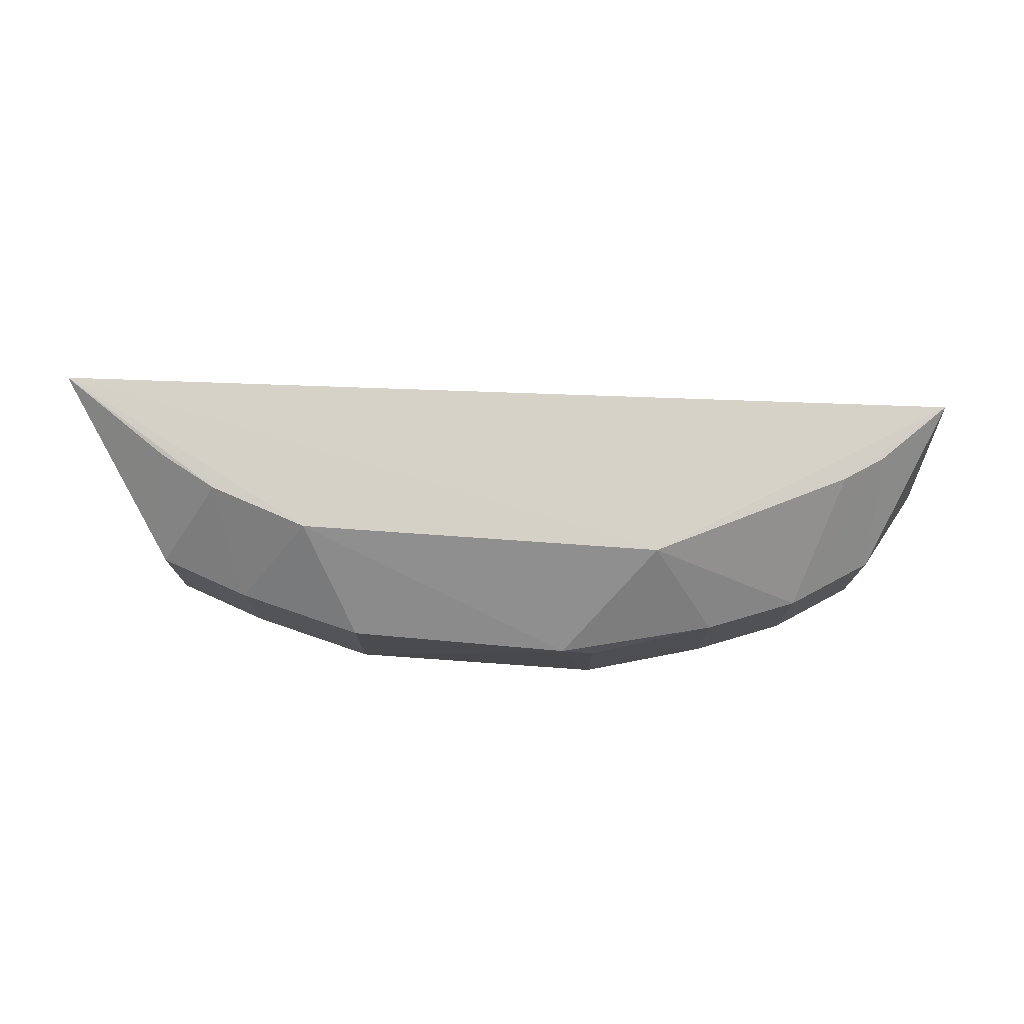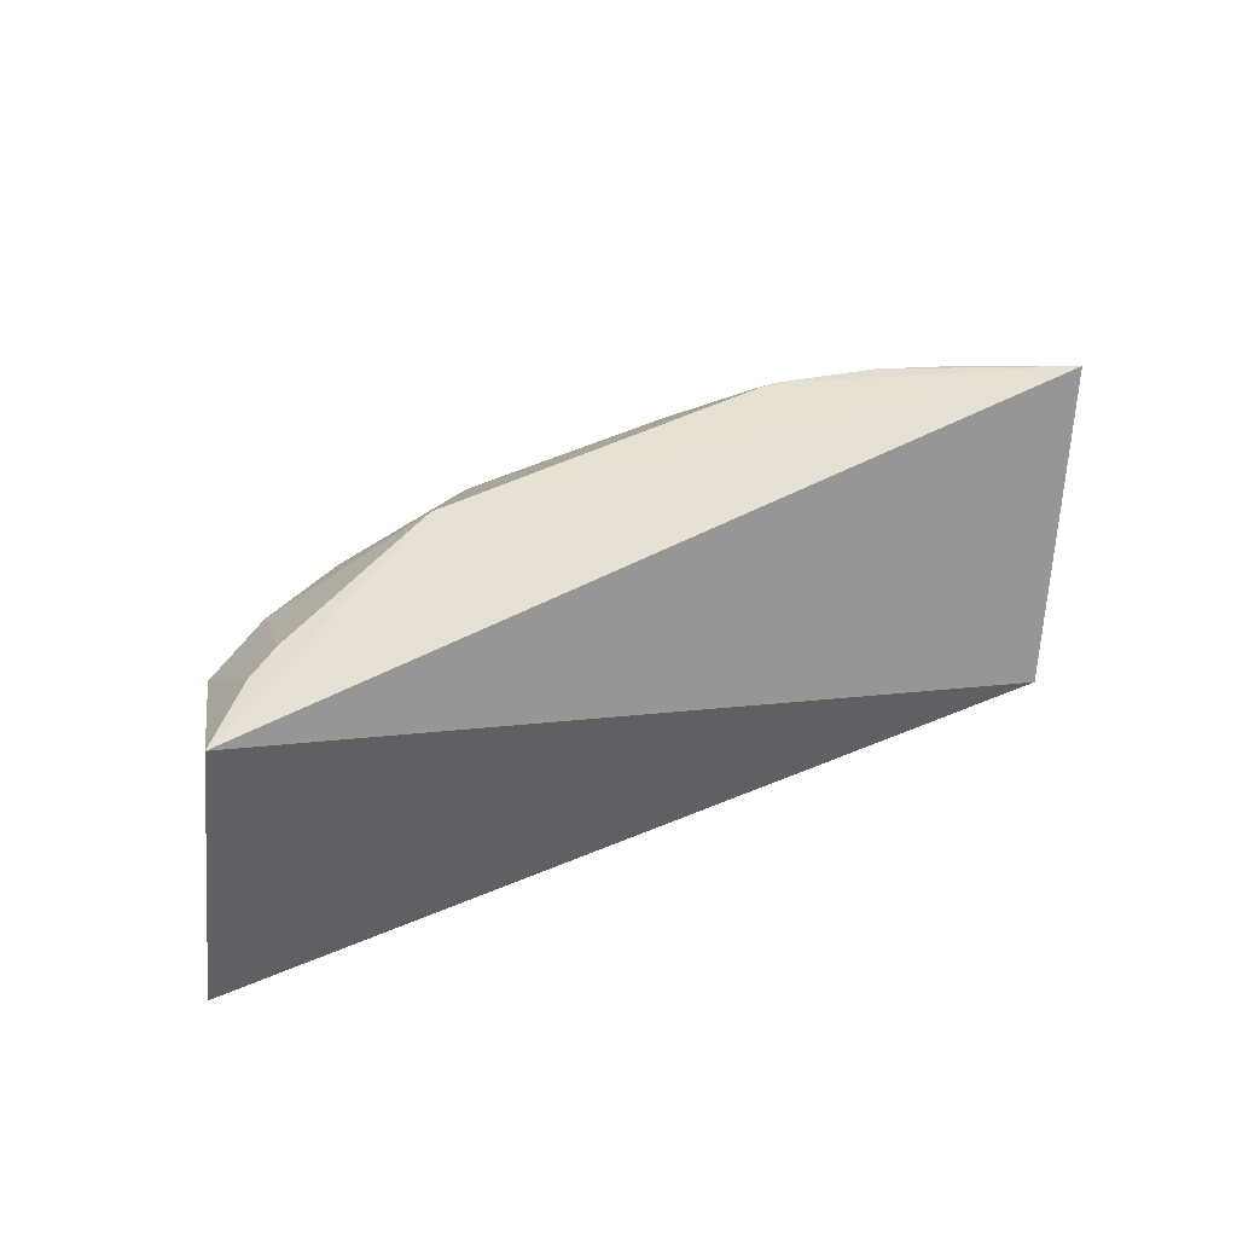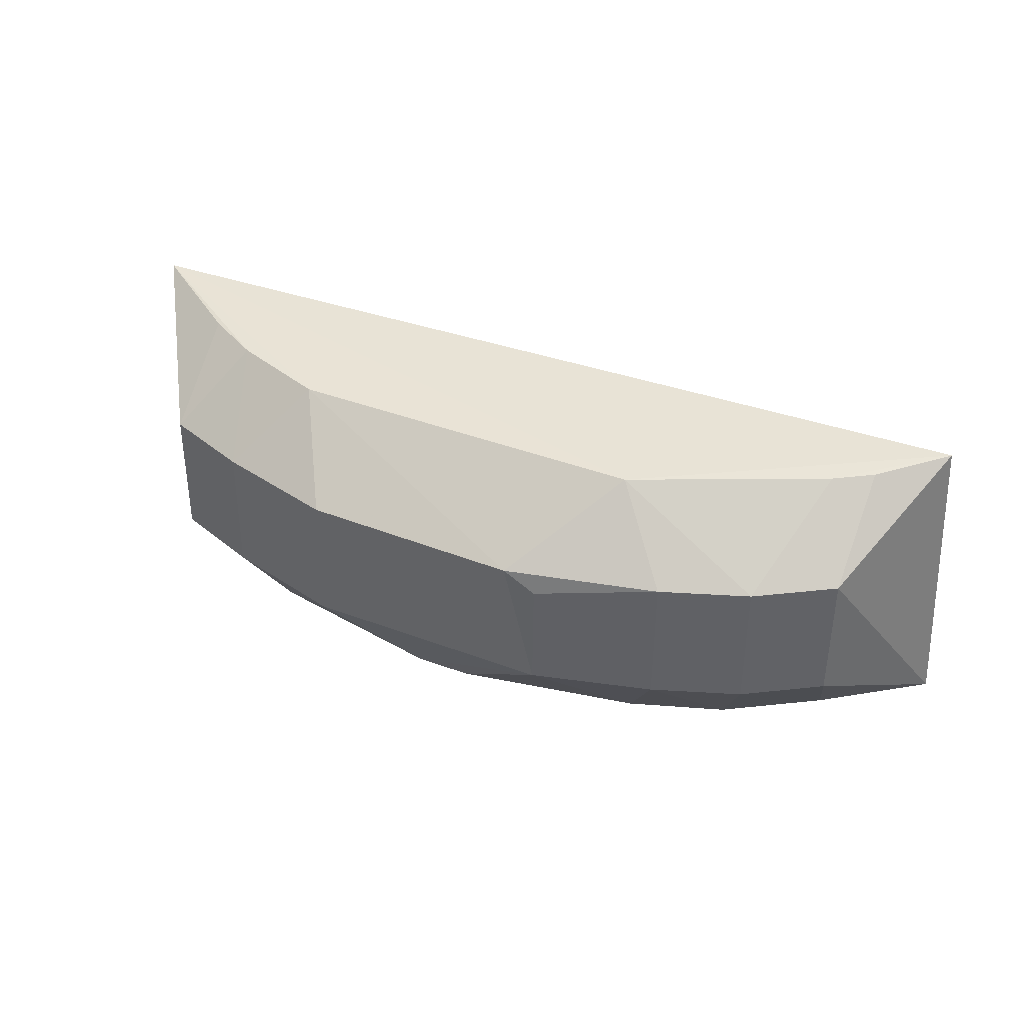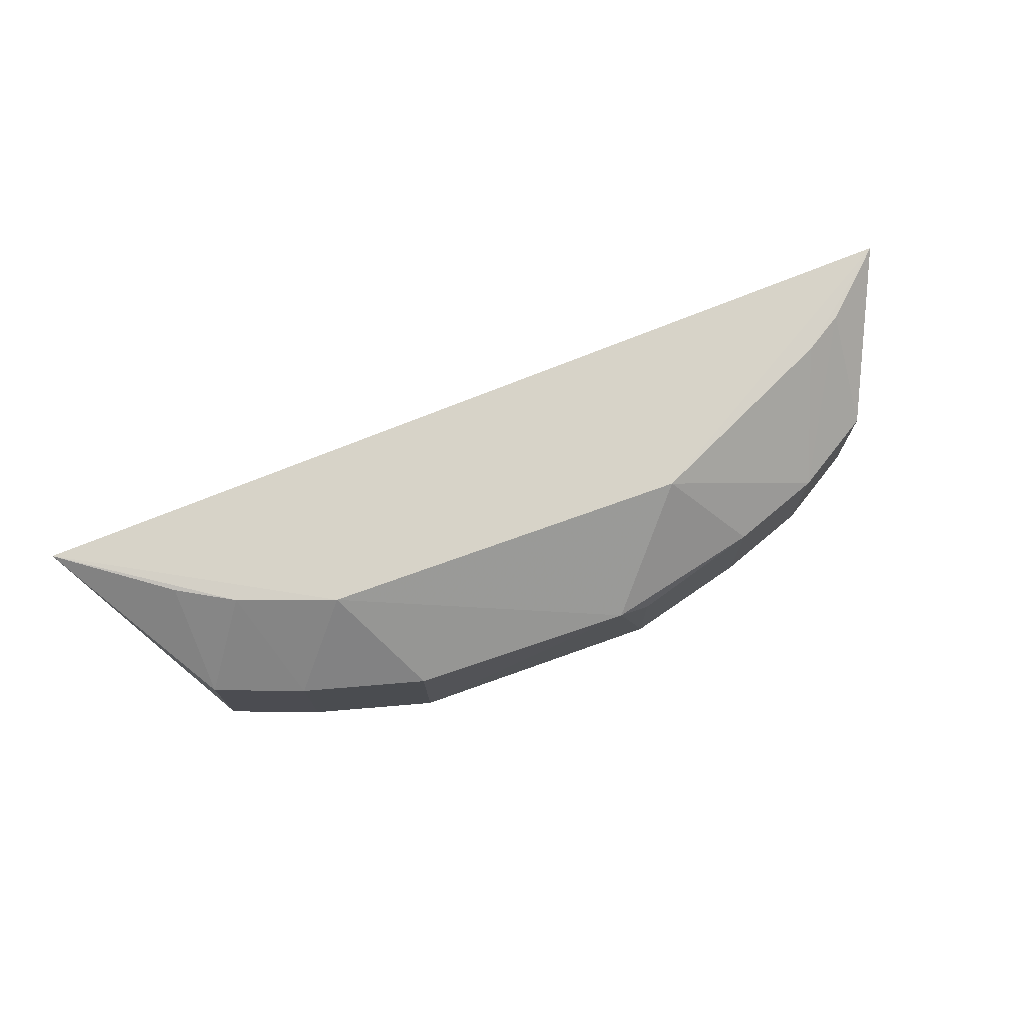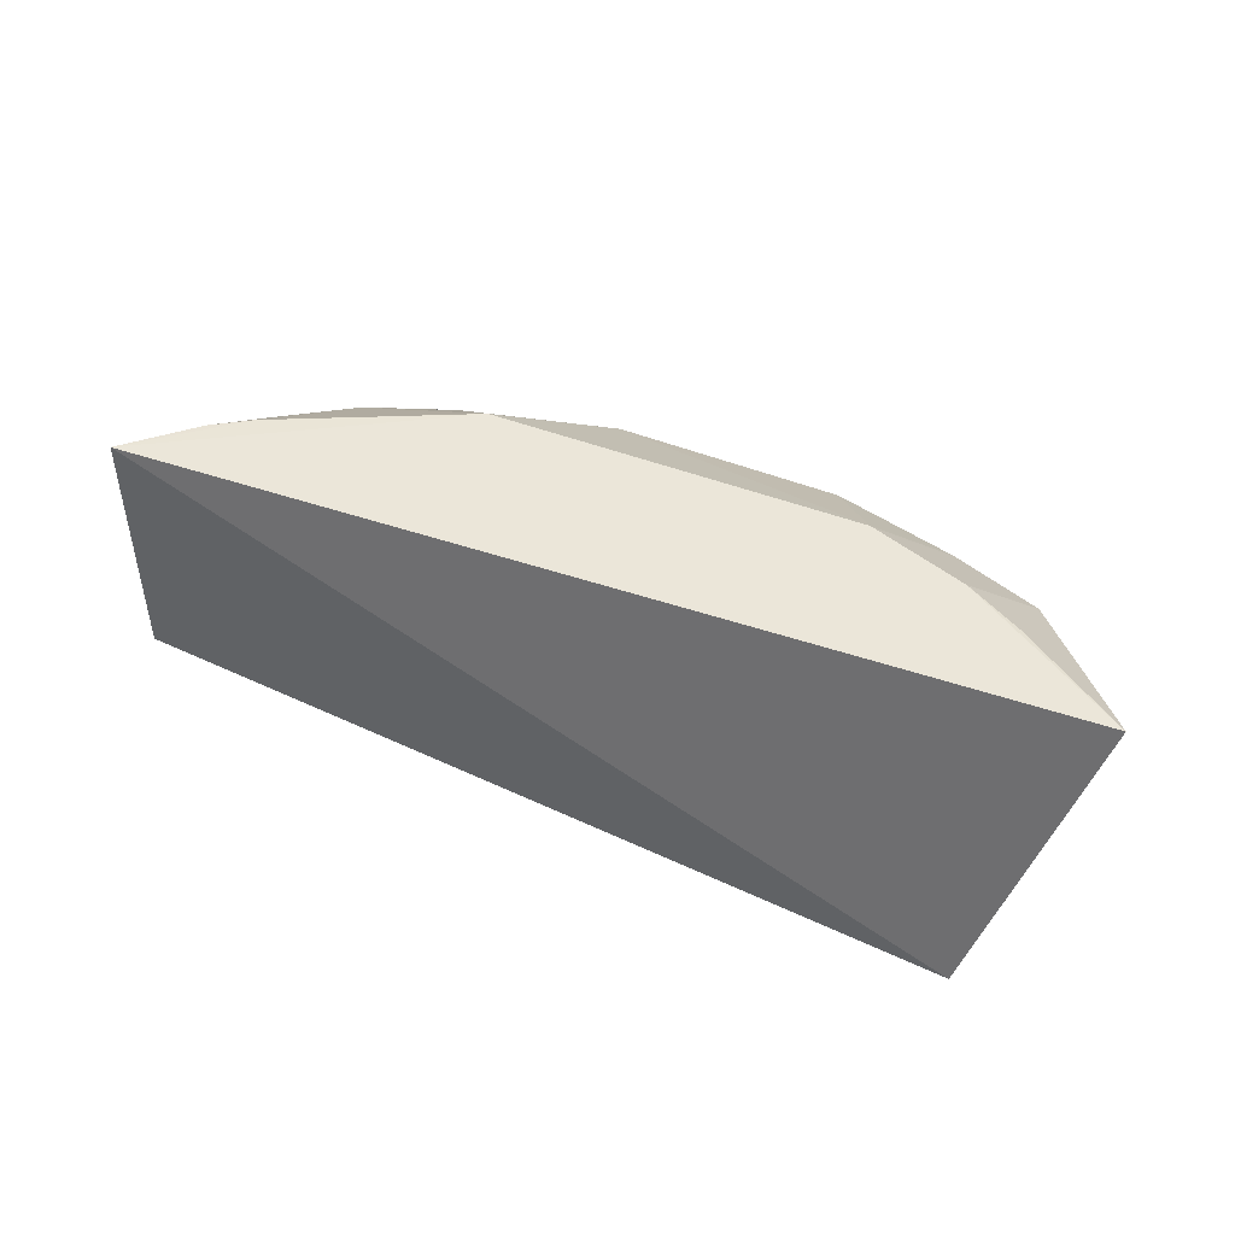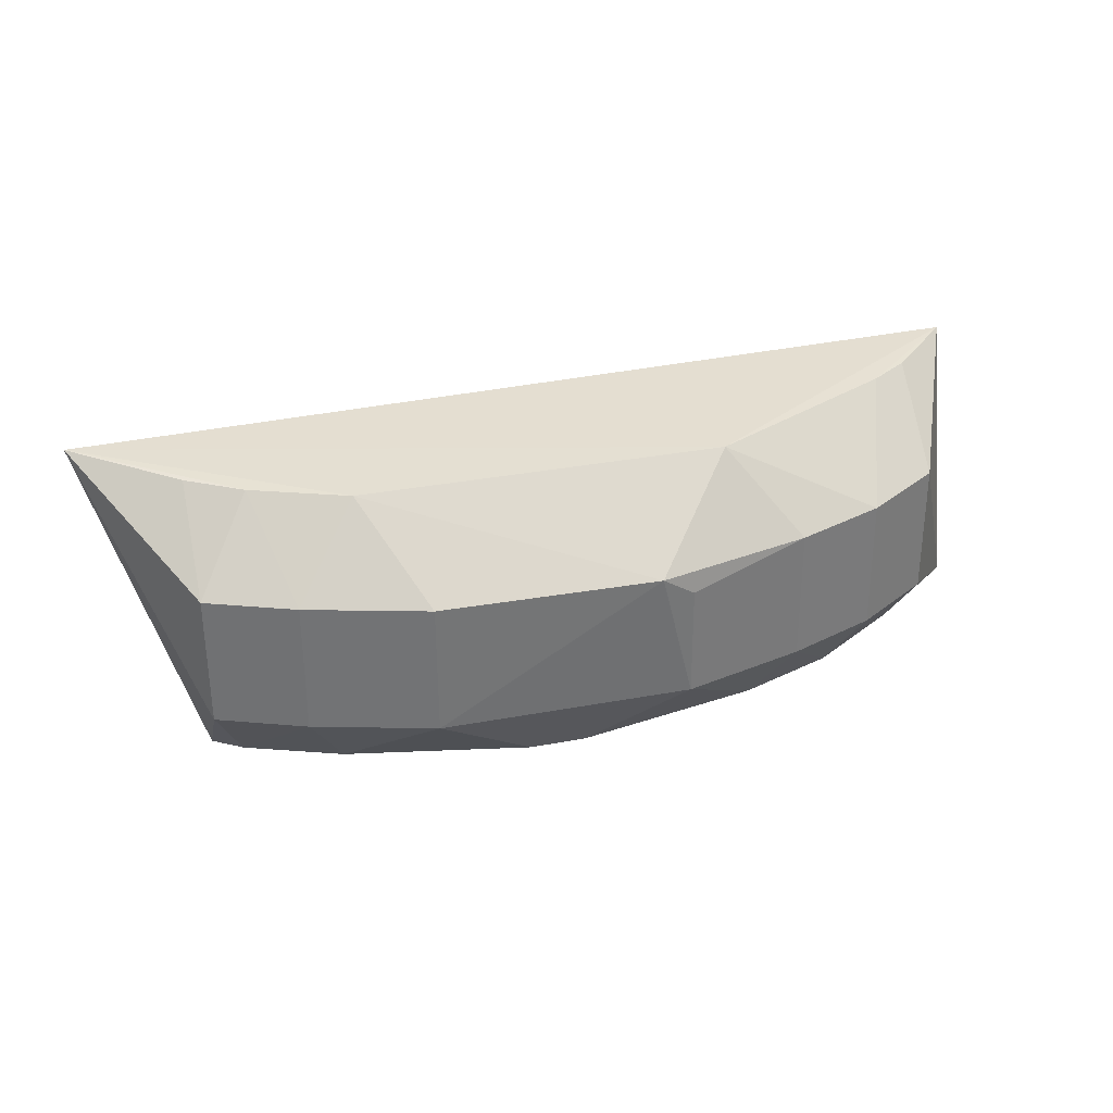
<metadata>
{"format":"obj","ext":"obj","renderer":"f3d","projection":"perspective","resolution":1024,"background":"white","views":[{"elev":77.5,"azim":4.1,"up":"+Z"},{"elev":40.3,"azim":147.3,"up":"+Z"},{"elev":41.0,"azim":24.6,"up":"+Z"},{"elev":75.8,"azim":-19.5,"up":"+Z"},{"elev":48.8,"azim":-157.2,"up":"+Z"},{"elev":35.3,"azim":-13.6,"up":"+Z"}]}
</metadata>
<code>
v 0.04434 -0.349 0.3661
v 0.2338 -0.2338 0.2613
v 0.2217 -0.2217 0.4023
v -0.1661 -0.1976 0.2652
v -0.0126 -0.3317 0.2665
v -0.2059 -0.2374 0.4029
v 0.192 -0.2948 0.3661
v -0.1584 -0.2914 0.2662
v 0.0857 -0.3022 0.4011
v 0.1574 -0.3183 0.3013
v -0.1153 -0.3339 0.3013
v -0.08464 -0.3026 0.4011
v 0.1745 -0.2607 0.4012
v 0.1159 -0.3322 0.3661
v 0.1445 -0.3001 0.2667
v 0.1928 -0.296 0.3013
v 0.05946 -0.3488 0.3013
v -0.09919 -0.316 0.2666
v -0.1558 -0.3176 0.3661
v 0.1922 -0.2496 0.4013
v 0.1567 -0.317 0.3661
v 0.1002 -0.3156 0.2666
v 0.1878 -0.2729 0.2665
v -0.05828 -0.3489 0.3013
v 0.05932 -0.3476 0.3557
v 0.1164 -0.3335 0.3013
v -0.1444 -0.3002 0.2666
v -0.1566 -0.3188 0.3013
v -0.1299 -0.2867 0.4011
v -0.05812 -0.3475 0.3661
v 0.01377 -0.3316 0.2665
v -0.1148 -0.3325 0.3661
v -0.1559 -0.2723 0.4011
f 3 2 4
f 6 3 4
f 7 2 3
f 8 4 2
f 8 6 4
f 9 3 6
f 12 9 6
f 12 1 9
f 13 3 9
f 14 9 1
f 16 2 7
f 18 8 2
f 18 2 5
f 20 7 3
f 20 3 13
f 21 13 9
f 21 9 14
f 21 20 13
f 21 7 20
f 21 16 7
f 21 10 16
f 22 2 15
f 23 15 2
f 23 2 16
f 23 16 10
f 23 10 15
f 24 5 17
f 24 18 5
f 24 11 18
f 24 17 1
f 25 14 1
f 25 1 17
f 26 25 17
f 26 14 25
f 26 21 14
f 26 10 21
f 26 17 22
f 26 22 15
f 26 15 10
f 27 18 11
f 27 8 18
f 28 19 6
f 28 6 8
f 28 11 19
f 28 27 11
f 28 8 27
f 29 12 6
f 30 1 12
f 30 24 1
f 30 11 24
f 31 5 2
f 31 2 22
f 31 22 17
f 31 17 5
f 32 29 19
f 32 12 29
f 32 30 12
f 32 19 11
f 32 11 30
f 33 29 6
f 33 6 19
f 33 19 29

</code>
